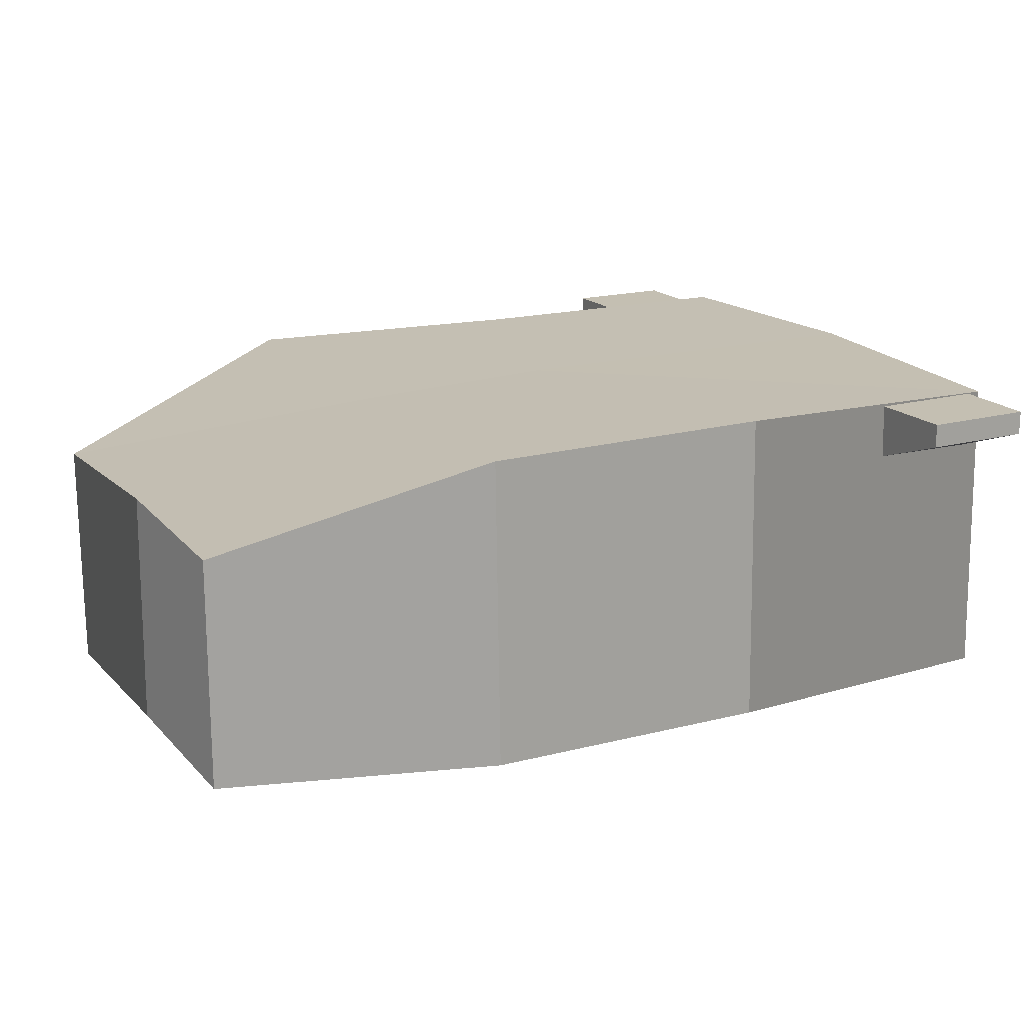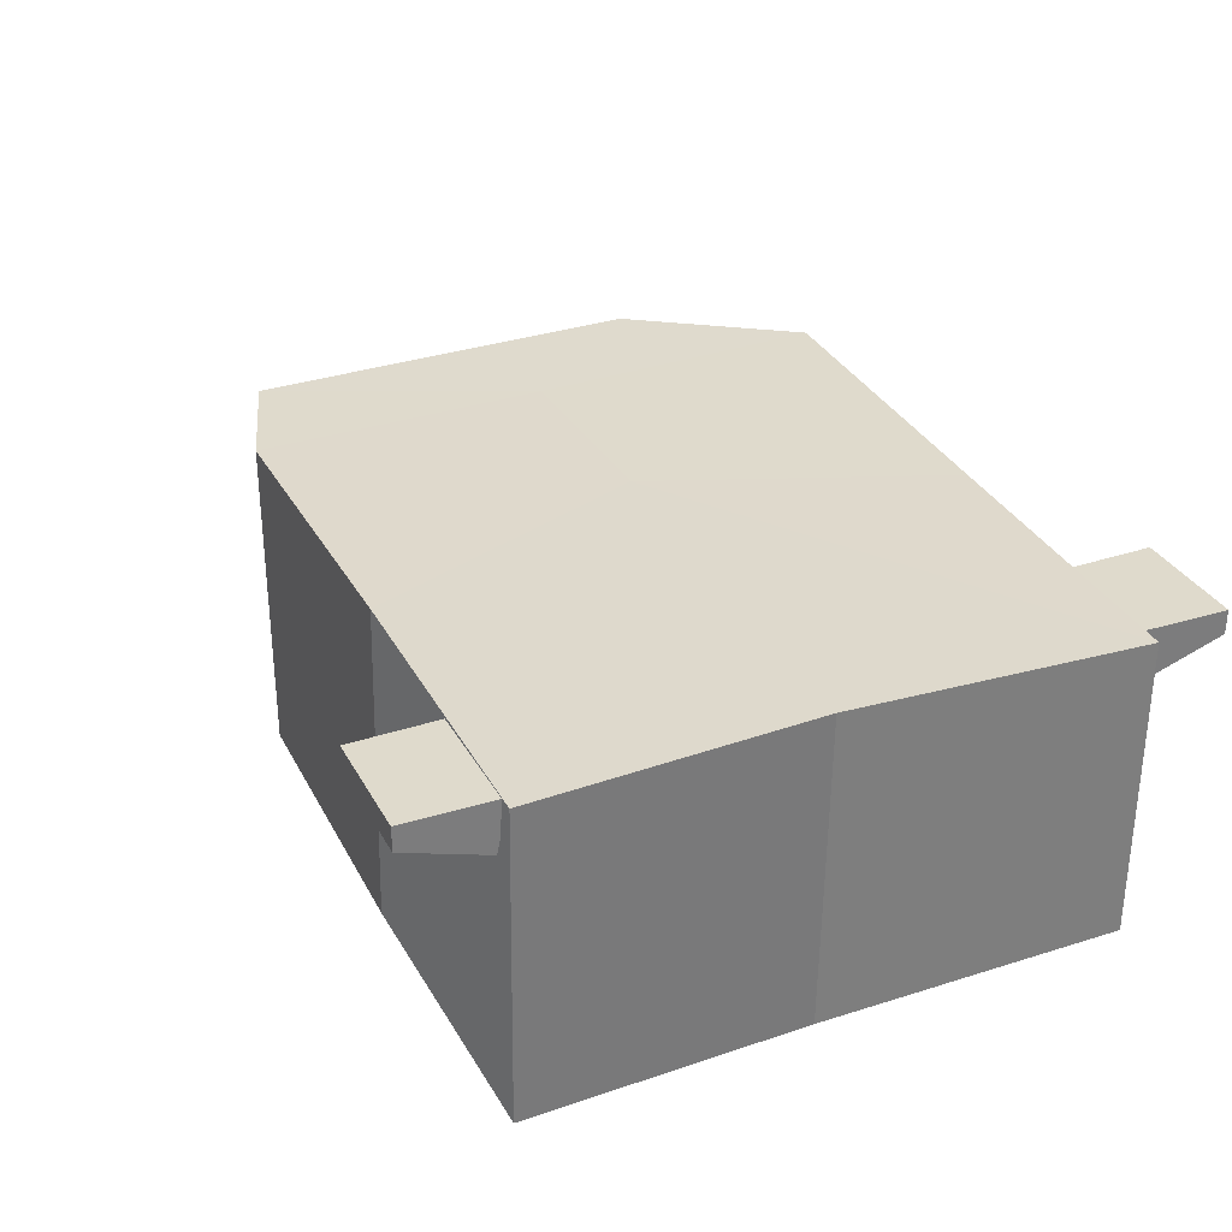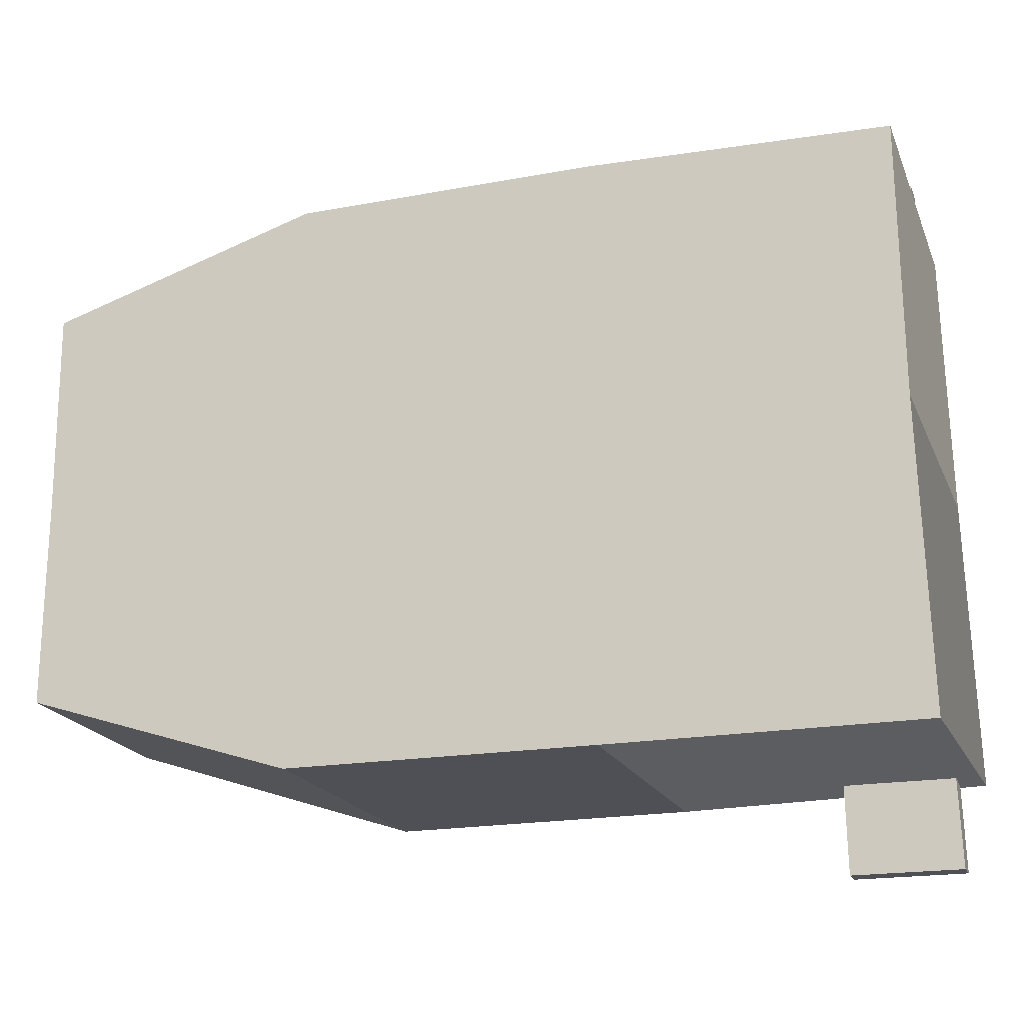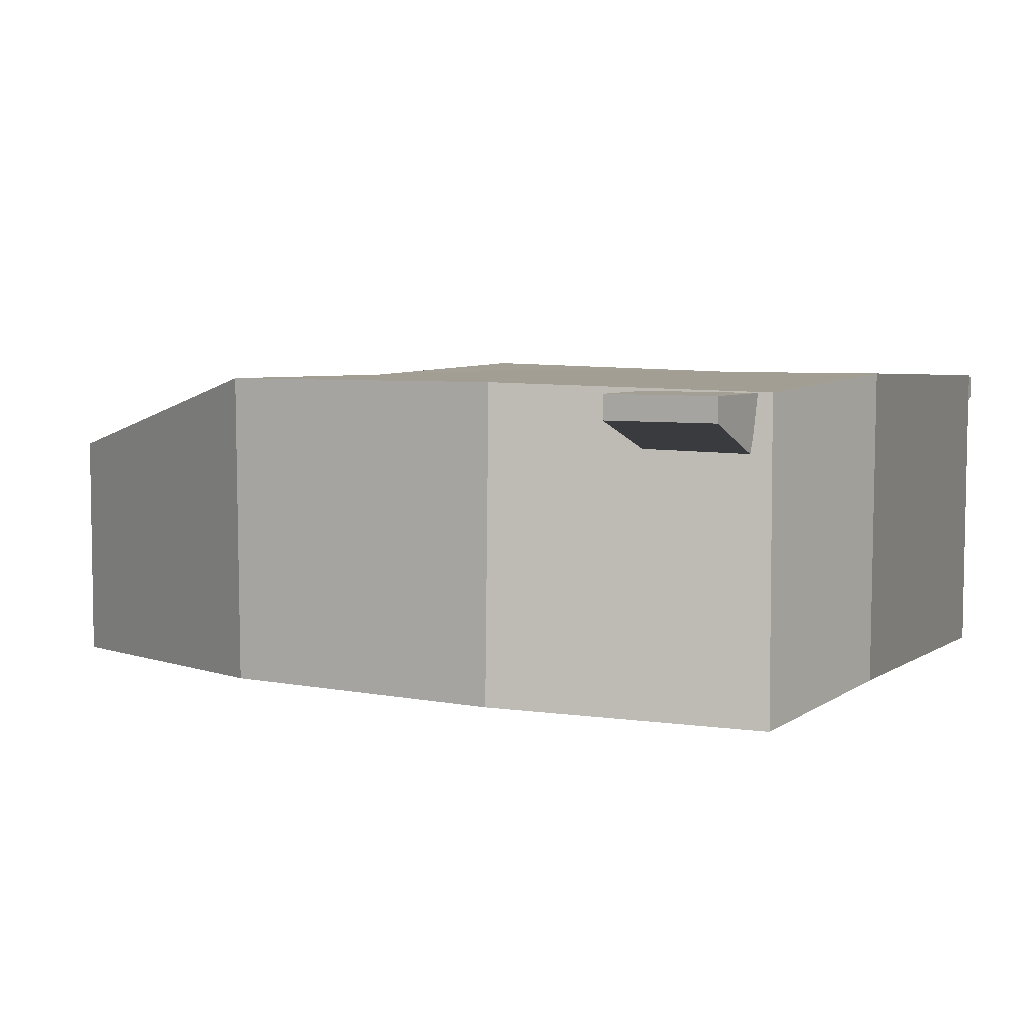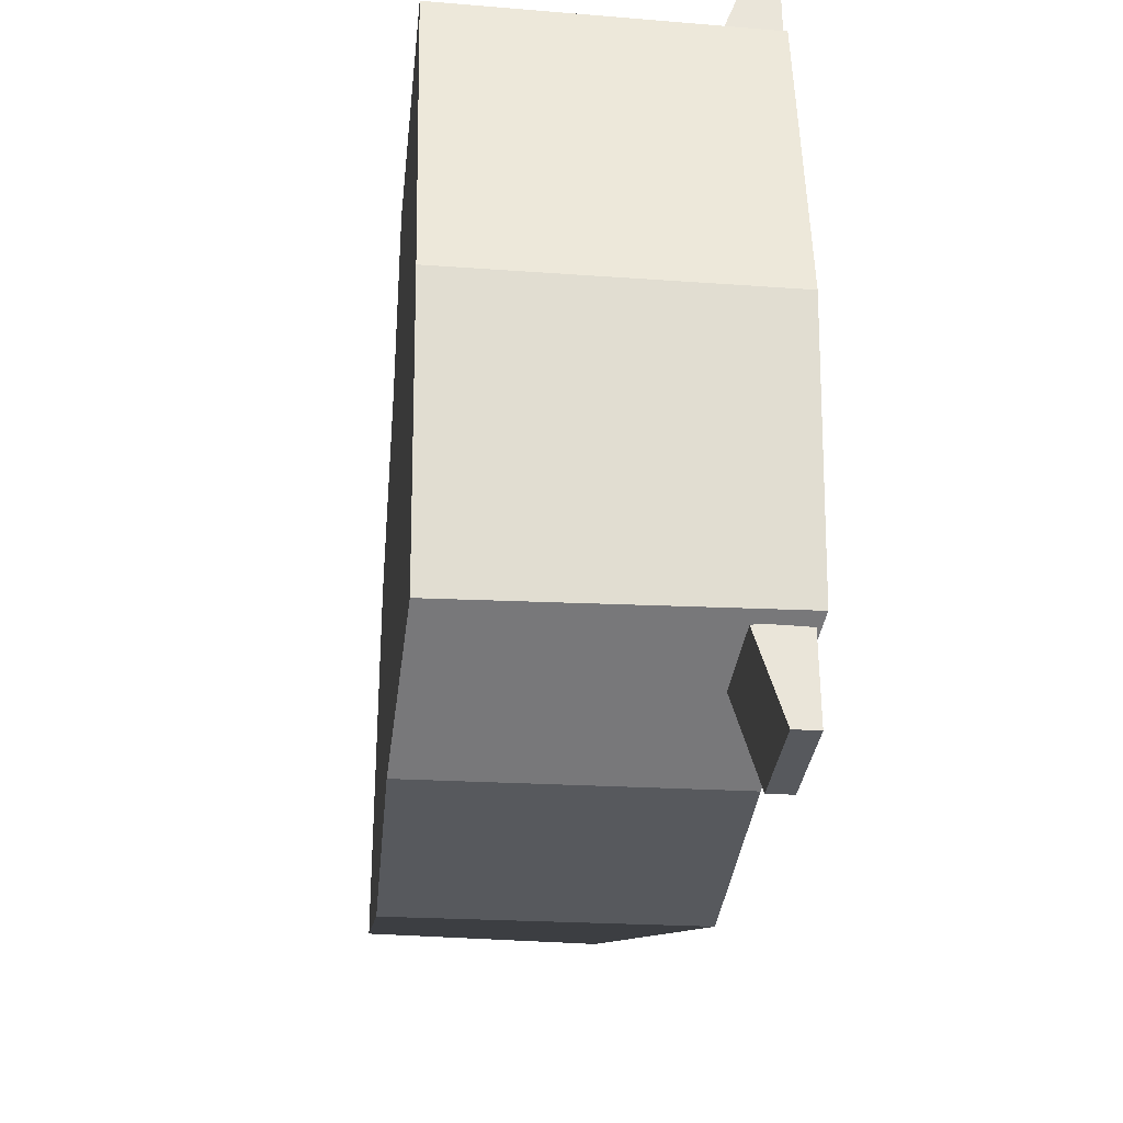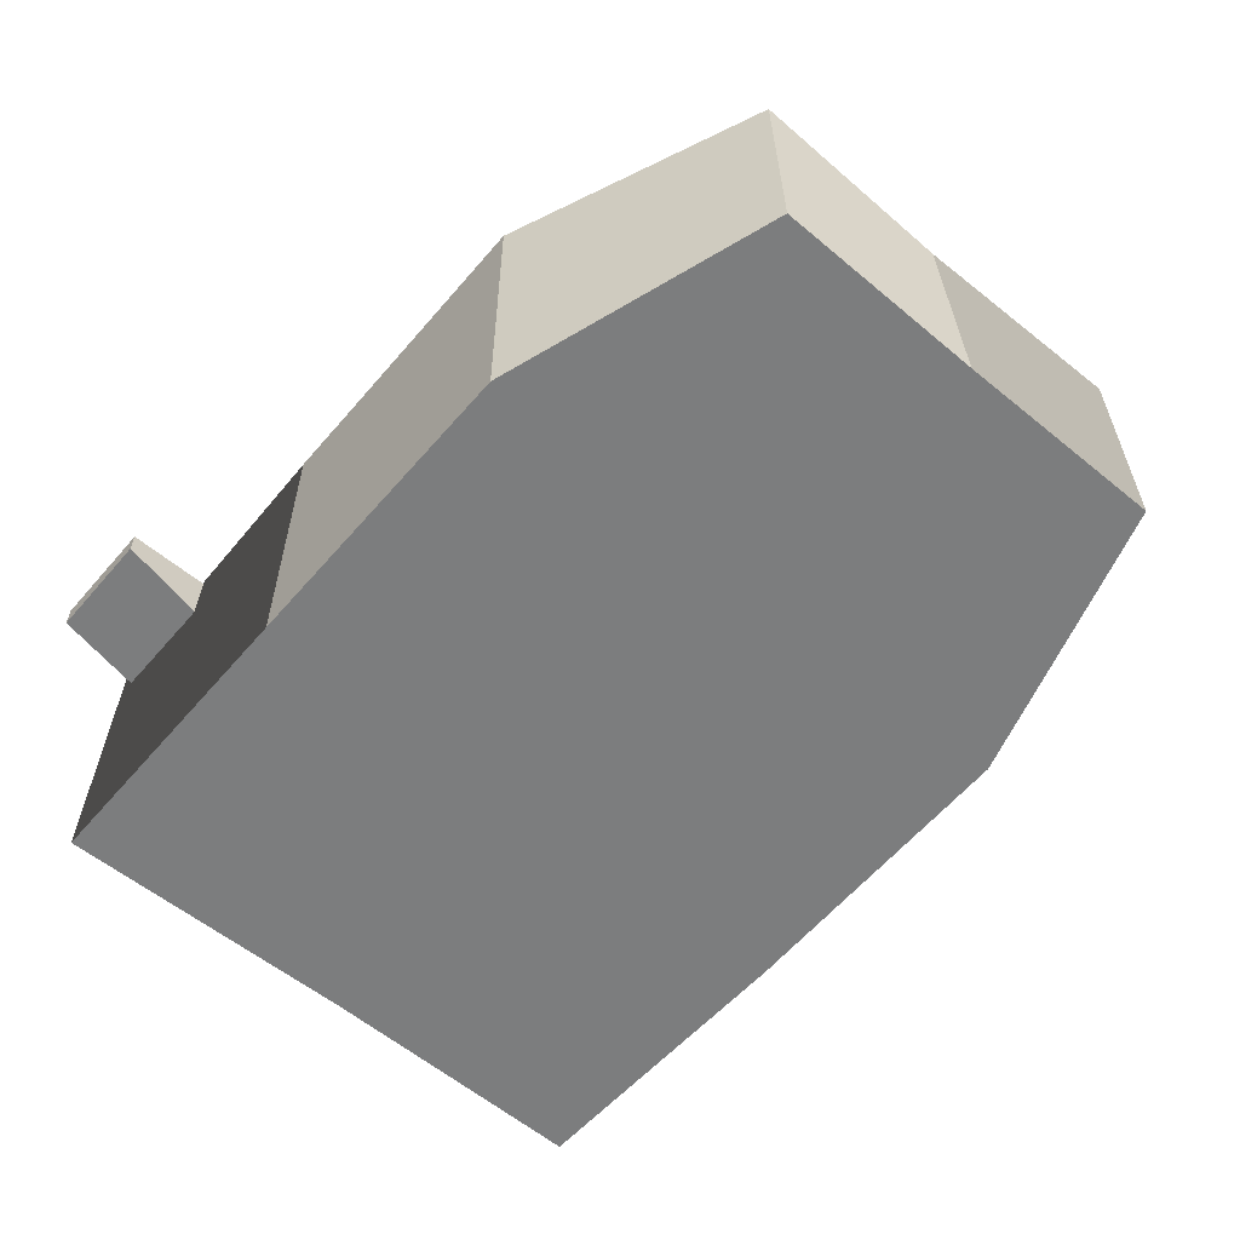
<metadata>
{"format":"obj","ext":"obj","renderer":"f3d","projection":"perspective","resolution":1024,"background":"white","views":[{"elev":17.6,"azim":151.6,"up":"+Z"},{"elev":32.4,"azim":-114.7,"up":"+Z"},{"elev":-19.3,"azim":-161.8,"up":"+Y"},{"elev":5.5,"azim":-151.1,"up":"+Z"},{"elev":-29.6,"azim":-95.3,"up":"+Y"},{"elev":-59.0,"azim":49.5,"up":"+Z"}]}
</metadata>
<code>
g default
v 1.451 8.118 3.065
v 1.451 7.414 2.809
v 0.5331 7.418 2.798
v 0.5073 8.118 3.065
v 1.451 8.118 3.266
v 0.5073 8.118 3.266
v 0.4835 7.343 3.266
v 1.451 7.343 3.266
v 1.344 2.616 2.825
v 1.367 1.912 3.048
v 0.4234 1.912 3.048
v 0.4234 2.616 2.827
v 1.367 2.688 3.25
v 0.4473 2.688 3.25
v 0.4234 1.912 3.25
v 1.367 1.912 3.25
v 3.683 5.014 0.64
v 0.3243 5.139 0.6953
v 0.3404 7.435 0.6548
v 3.683 5.014 3.348
v 0.3637 7.39 3.273
v 0.3192 5.109 3.362
v 2.849 7.466 0.6173
v 2.852 7.402 3.312
v 2.832 2.584 0.6694
v 0.2536 2.607 0.7281
v 0.2363 2.637 3.285
v 2.803 2.584 3.285
v 5.427 2.584 0.6694
v 5.398 2.584 3.343
v 5.402 7.423 3.308
v 5.37 7.444 0.64
v 5.457 4.99 3.278
v 6.308 5.014 0.64
v 7.661 3.295 0.64
v 7.661 3.269 2.631
v 7.65 5.014 0.64
v 7.62 4.976 2.652
v 7.661 6.732 0.64
v 7.661 6.732 2.626
g polySurface1
f 1 2 3
f 1 3 4
f 5 6 7
f 5 7 8
f 1 5 8
f 1 8 2
f 2 8 7
f 2 7 3
f 3 7 6
f 3 6 4
f 5 1 4
f 5 4 6
f 9 10 11
f 9 11 12
f 13 14 15
f 13 15 16
f 9 13 16
f 9 16 10
f 10 16 15
f 10 15 11
f 11 15 14
f 11 14 12
f 13 9 12
f 13 12 14
f 17 18 19
f 20 21 22
f 17 19 23
f 20 24 21
f 17 25 26
f 20 27 28
f 26 18 17
f 20 22 27
f 18 22 21
f 18 21 19
f 19 21 24
f 19 24 23
f 25 28 27
f 25 27 26
f 22 18 26
f 22 26 27
f 28 25 29
f 28 29 30
f 23 24 31
f 23 31 32
f 20 28 30
f 20 30 33
f 25 17 34
f 25 34 29
f 24 20 33
f 24 33 31
f 17 23 32
f 17 32 34
f 35 36 30
f 35 30 29
f 37 38 36
f 37 36 35
f 39 40 38
f 39 38 37
f 32 31 40
f 32 40 39
f 33 30 36
f 34 35 29
f 33 36 38
f 34 37 35
f 33 38 40
f 34 39 37
f 33 40 31
f 34 32 39

</code>
